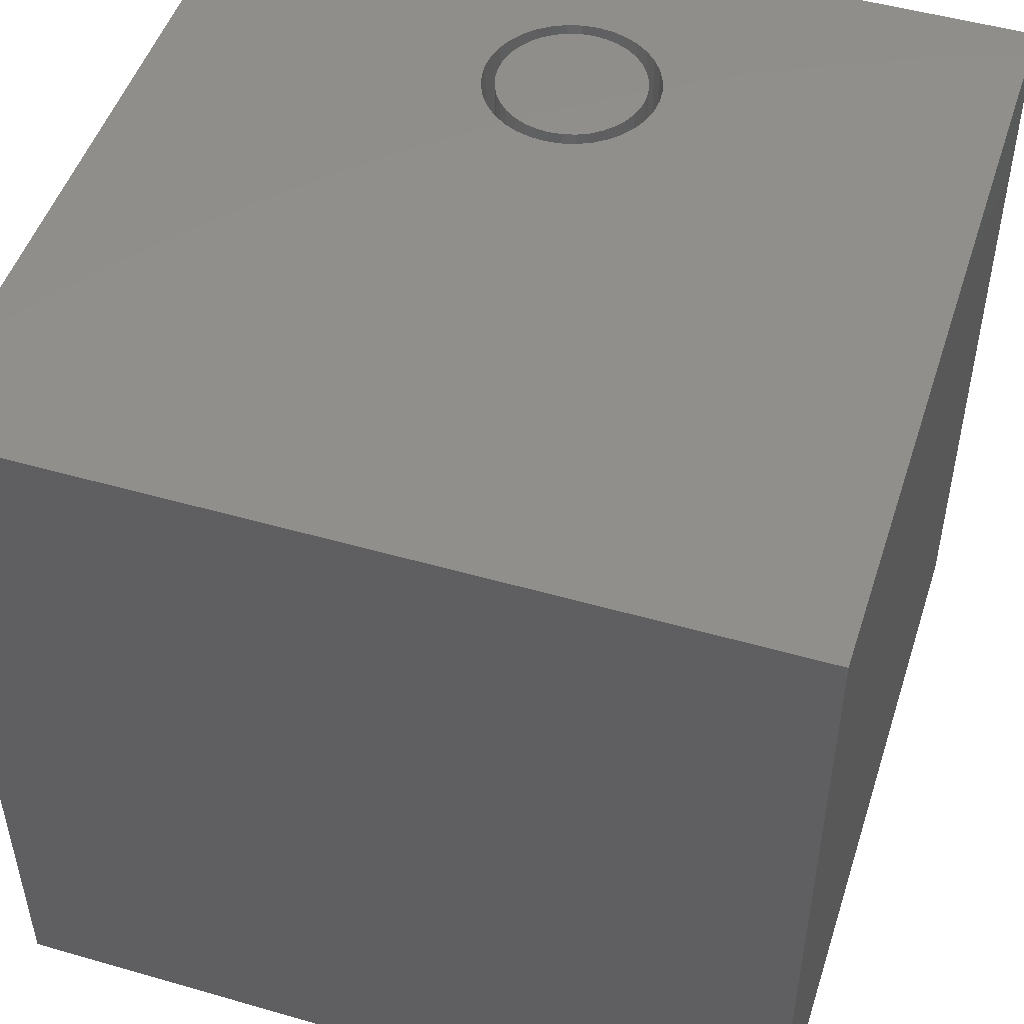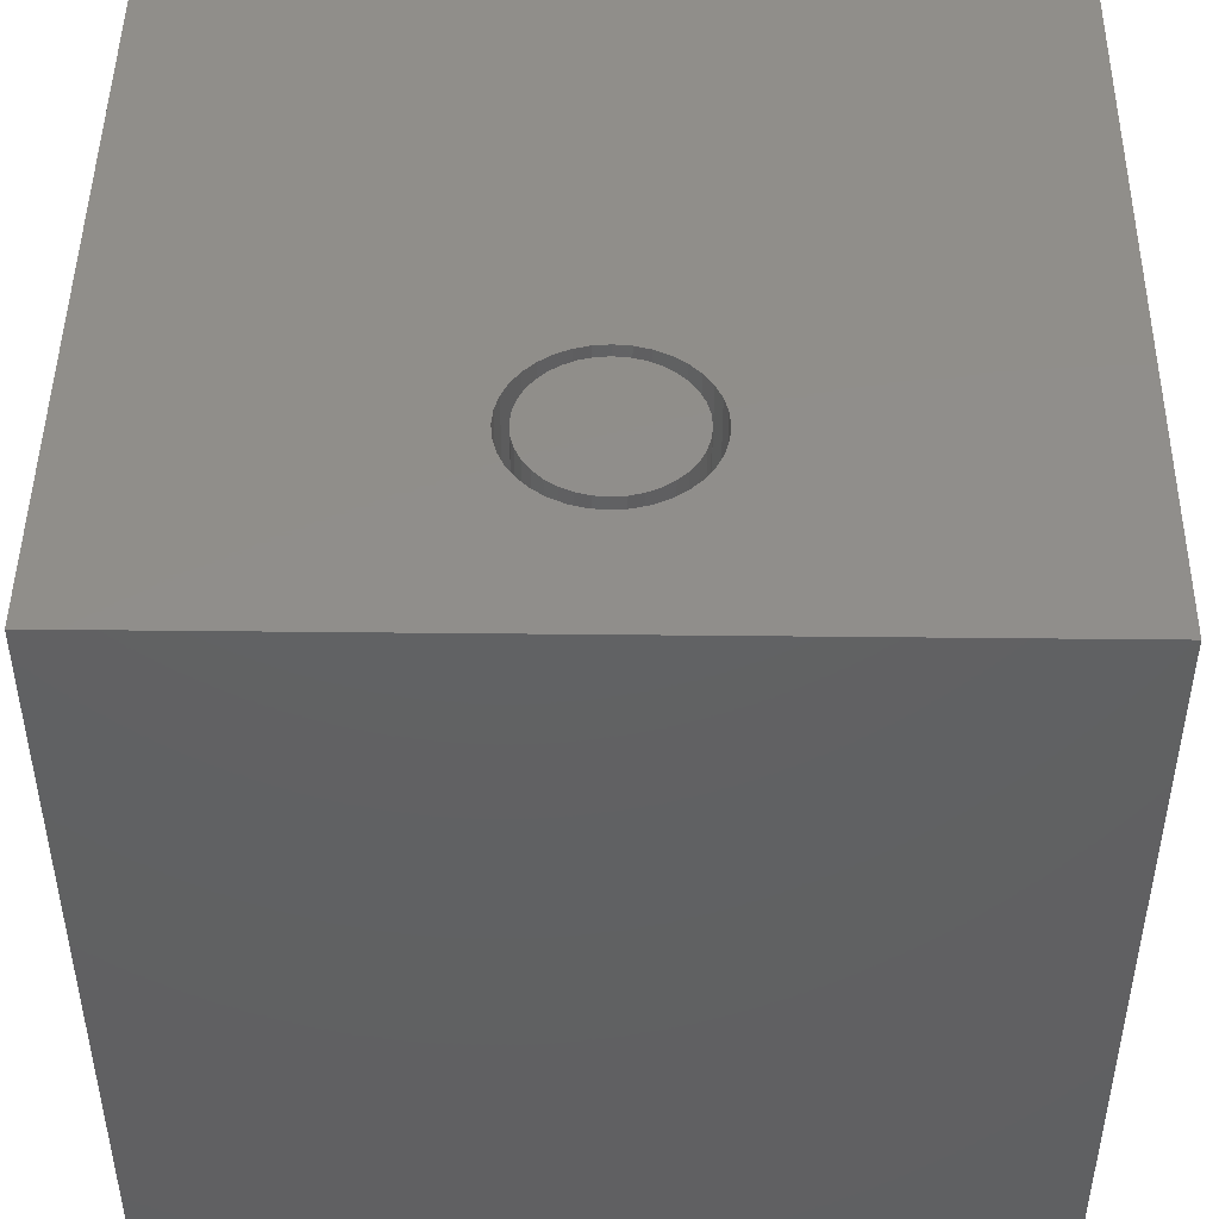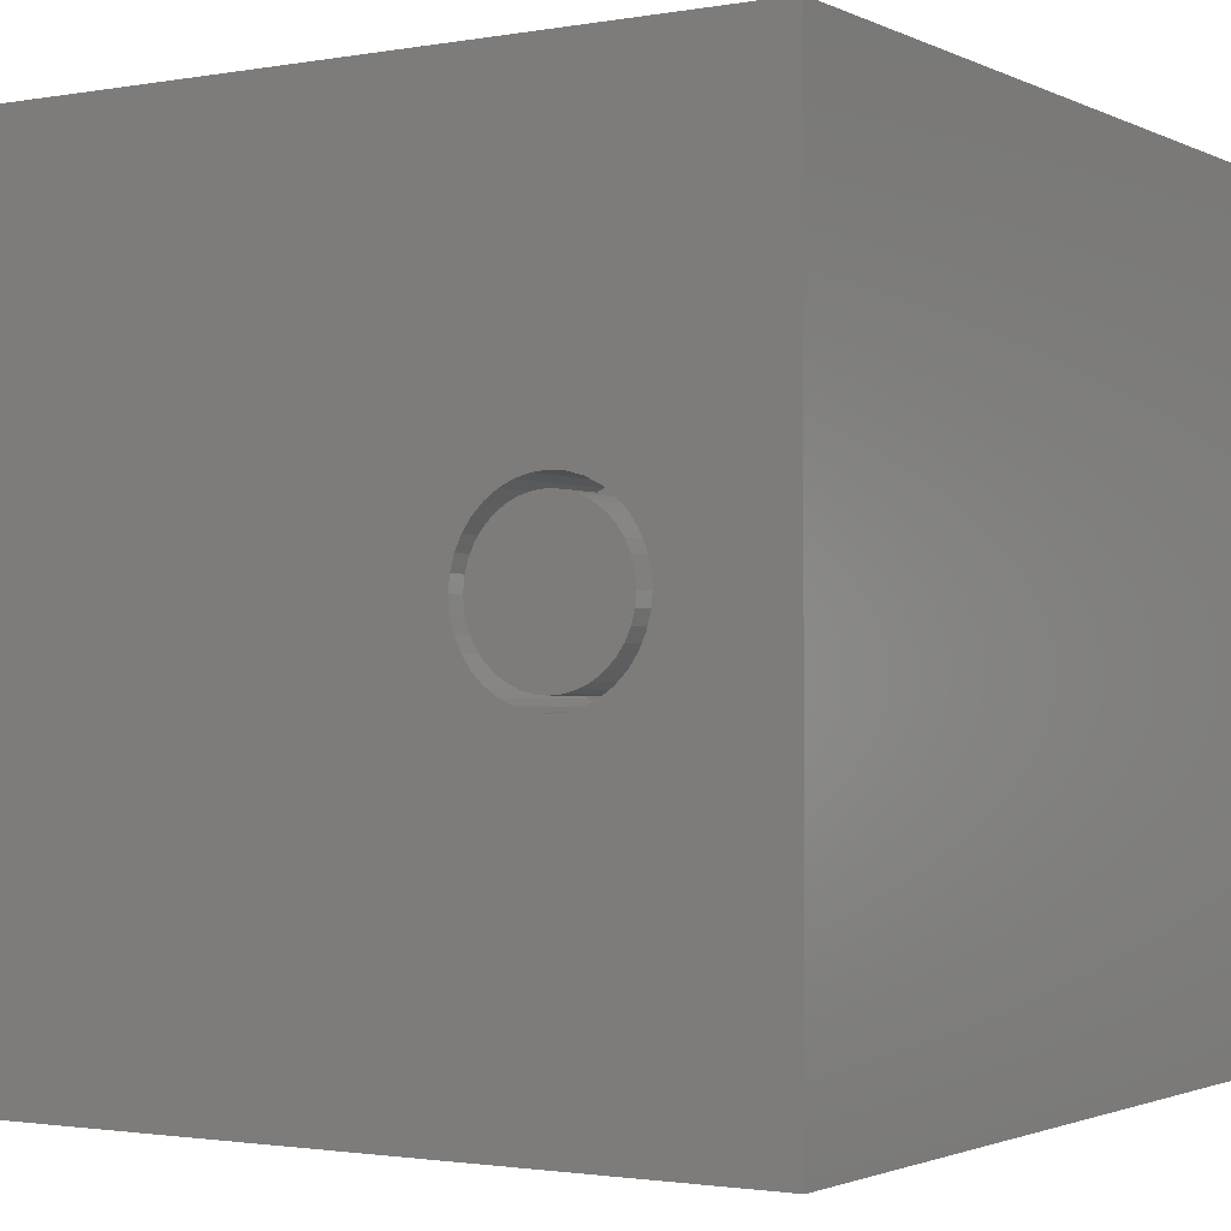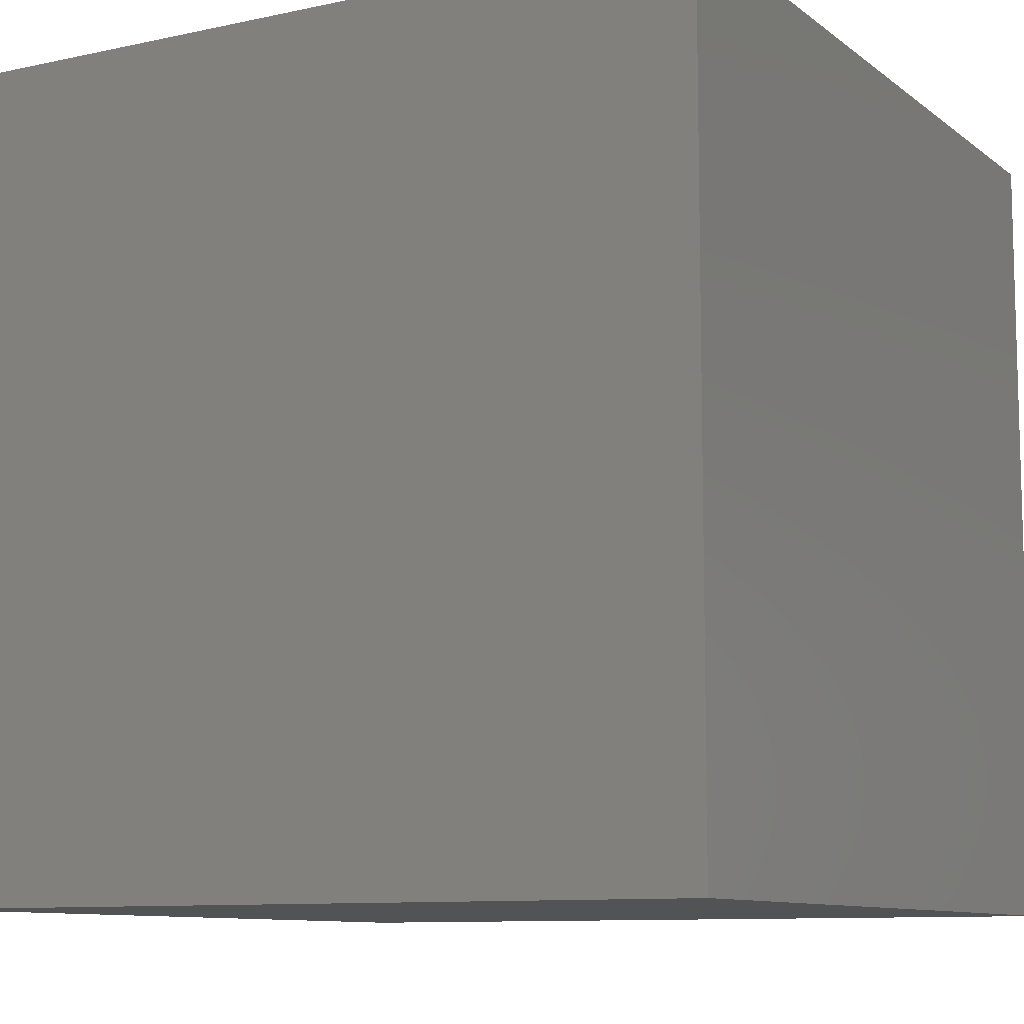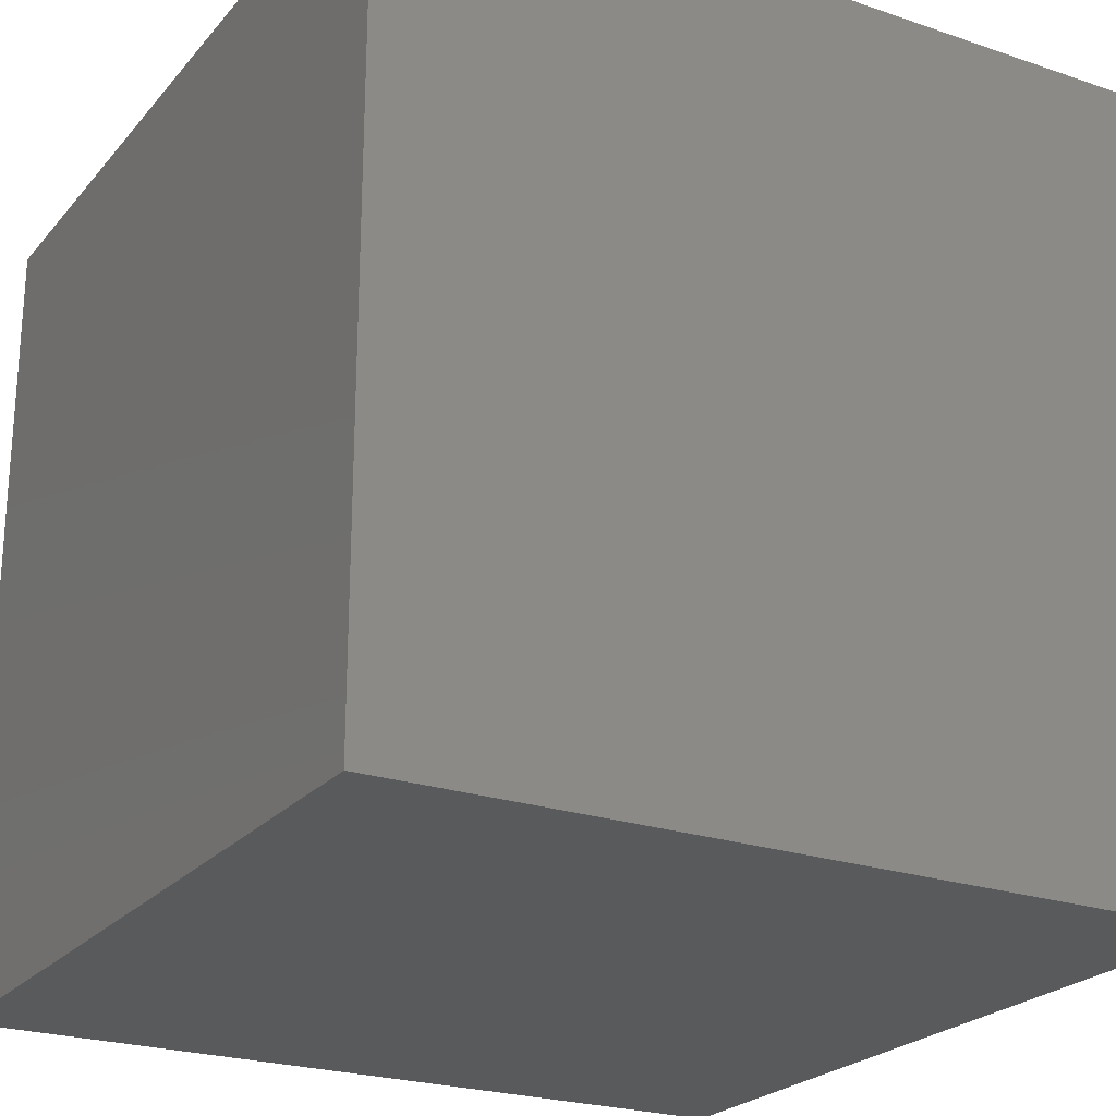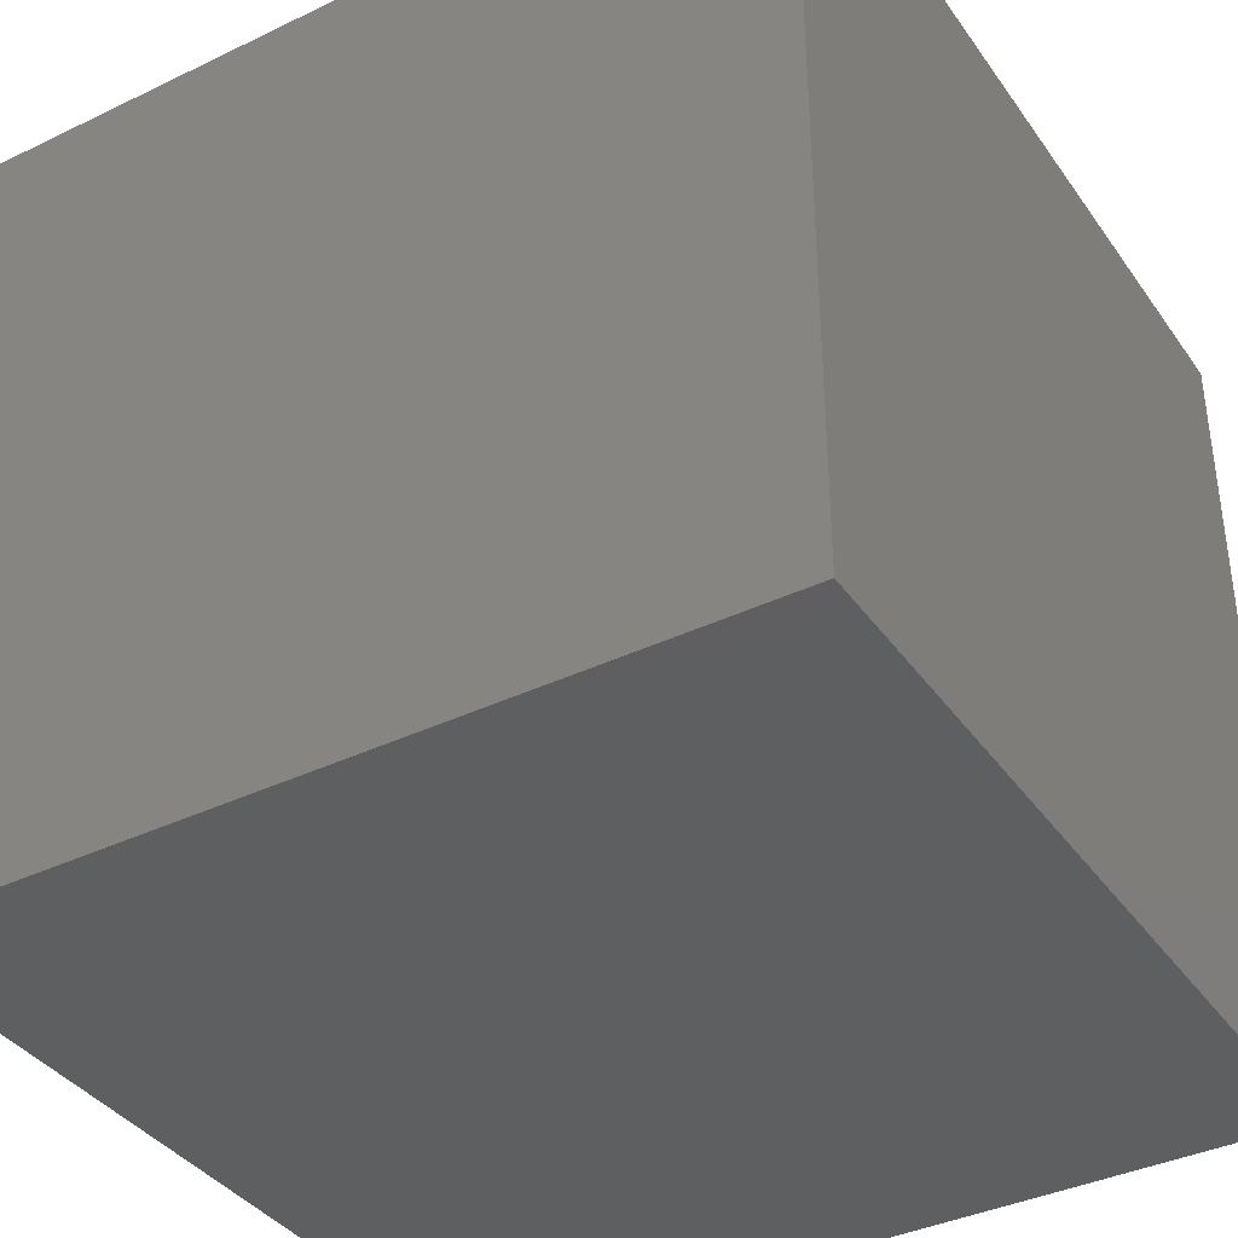
<metadata>
{"format":"stl","ext":"stl","renderer":"f3d","projection":"perspective","resolution":1024,"background":"white","views":[{"elev":49.3,"azim":-72.3,"up":"+Z"},{"elev":46.7,"azim":90.7,"up":"+Z"},{"elev":-1.7,"azim":32.2,"up":"+Y"},{"elev":-9.8,"azim":-60.7,"up":"+Z"},{"elev":-23.6,"azim":-119.7,"up":"+Y"},{"elev":-38.2,"azim":121.3,"up":"+Y"}]}
</metadata>
<code>
# stl→obj: 152 verts, 300 faces
v 0 10 10
v 0 10 0
v 0 0 10
v 0 0 0
v 7.989 5.971 10
v 8.141 5.864 10
v 10 10 10
v 8.141 4.223 10
v 7.989 4.116 10
v 10 0 10
v 7.819 4.037 10
v 7.639 3.989 10
v 8.274 5.732 10
v 8.381 5.579 10
v 8.46 5.41 10
v 8.46 4.677 10
v 8.381 4.508 10
v 8.274 4.355 10
v 8.508 5.23 10
v 8.524 5.044 10
v 8.508 4.858 10
v 7.453 3.972 10
v 7.267 3.989 10
v 7.087 4.037 10
v 6.917 4.116 10
v 6.764 4.223 10
v 6.632 4.355 10
v 6.525 4.508 10
v 6.398 5.23 10
v 6.446 5.41 10
v 6.525 5.579 10
v 6.632 5.732 10
v 6.764 5.864 10
v 7.453 6.115 10
v 7.639 6.099 10
v 7.819 6.05 10
v 6.917 5.971 10
v 7.087 6.05 10
v 7.267 6.099 10
v 6.446 4.677 10
v 6.398 4.858 10
v 6.382 5.044 10
v 10 10 0
v 10 0 0
v 8.508 4.858 8.52
v 8.524 5.044 8.52
v 8.508 5.23 8.52
v 8.46 5.41 8.52
v 8.381 5.579 8.52
v 8.274 5.732 8.52
v 8.141 5.864 8.52
v 7.989 5.971 8.52
v 7.819 6.05 8.52
v 7.639 6.099 8.52
v 7.453 6.115 8.52
v 7.267 6.099 8.52
v 7.087 6.05 8.52
v 6.917 5.971 8.52
v 6.764 5.864 8.52
v 6.632 5.732 8.52
v 6.525 5.579 8.52
v 6.446 5.41 8.52
v 6.398 5.23 8.52
v 6.382 5.044 8.52
v 6.398 4.858 8.52
v 6.446 4.677 8.52
v 6.525 4.508 8.52
v 6.632 4.355 8.52
v 6.764 4.223 8.52
v 6.917 4.116 8.52
v 7.087 4.037 8.52
v 7.267 3.989 8.52
v 7.453 3.972 8.52
v 7.639 3.989 8.52
v 7.819 4.037 8.52
v 7.989 4.116 8.52
v 8.141 4.223 8.52
v 8.274 4.355 8.52
v 8.381 4.508 8.52
v 8.46 4.677 8.52
v 6.756 4.459 8.52
v 6.868 4.347 8.52
v 6.998 4.256 8.52
v 7.142 4.189 8.52
v 7.295 4.148 8.52
v 7.453 4.134 8.52
v 7.611 4.148 8.52
v 7.764 4.189 8.52
v 7.908 4.256 8.52
v 8.038 4.347 8.52
v 8.15 4.459 8.52
v 8.241 4.589 8.52
v 8.308 4.733 8.52
v 8.349 4.886 8.52
v 8.363 5.044 8.52
v 8.349 5.202 8.52
v 8.308 5.355 8.52
v 8.241 5.498 8.52
v 8.15 5.628 8.52
v 8.038 5.74 8.52
v 7.908 5.831 8.52
v 7.764 5.898 8.52
v 7.611 5.939 8.52
v 7.453 5.953 8.52
v 7.295 5.939 8.52
v 7.142 5.898 8.52
v 6.998 5.831 8.52
v 6.868 5.74 8.52
v 6.756 5.628 8.52
v 6.665 5.498 8.52
v 6.598 5.355 8.52
v 6.557 5.202 8.52
v 6.543 5.044 8.52
v 6.557 4.886 8.52
v 6.598 4.733 8.52
v 6.665 4.589 8.52
v 8.363 5.044 10
v 8.349 4.886 10
v 8.308 4.733 10
v 8.241 4.589 10
v 8.15 4.459 10
v 8.038 4.347 10
v 7.908 4.256 10
v 7.764 4.189 10
v 7.611 4.148 10
v 7.453 4.134 10
v 7.295 4.148 10
v 7.142 4.189 10
v 6.998 4.256 10
v 6.868 4.347 10
v 6.756 4.459 10
v 6.665 4.589 10
v 6.598 4.733 10
v 6.557 4.886 10
v 6.543 5.044 10
v 6.557 5.202 10
v 6.598 5.355 10
v 6.665 5.498 10
v 6.756 5.628 10
v 6.868 5.74 10
v 6.998 5.831 10
v 7.142 5.898 10
v 7.295 5.939 10
v 7.453 5.953 10
v 7.611 5.939 10
v 7.764 5.898 10
v 7.908 5.831 10
v 8.038 5.74 10
v 8.15 5.628 10
v 8.241 5.498 10
v 8.308 5.355 10
v 8.349 5.202 10
f 1 2 3
f 3 2 4
f 5 6 7
f 8 9 10
f 10 9 11
f 10 11 12
f 6 13 7
f 7 13 14
f 7 14 15
f 16 17 10
f 10 17 18
f 10 18 8
f 15 19 7
f 7 19 20
f 7 20 10
f 10 20 21
f 10 21 16
f 12 22 10
f 10 22 23
f 10 23 3
f 3 23 24
f 3 24 25
f 25 26 3
f 3 26 27
f 3 27 28
f 29 30 1
f 30 31 1
f 1 31 32
f 1 32 33
f 34 35 7
f 7 35 36
f 7 36 5
f 33 37 1
f 1 37 38
f 1 38 7
f 7 38 39
f 7 39 34
f 28 40 3
f 3 40 41
f 3 41 1
f 1 41 42
f 1 42 29
f 43 7 44
f 44 7 10
f 2 43 4
f 4 43 44
f 7 43 1
f 1 43 2
f 44 10 4
f 4 10 3
f 45 20 46
f 46 20 19
f 46 19 47
f 47 19 15
f 47 15 48
f 48 15 14
f 48 14 49
f 49 14 13
f 49 13 50
f 50 13 6
f 50 6 51
f 51 6 5
f 51 5 52
f 52 5 36
f 52 36 53
f 53 36 35
f 53 35 54
f 54 35 34
f 54 34 55
f 55 34 39
f 55 39 56
f 56 39 38
f 56 38 57
f 57 38 37
f 57 37 58
f 58 37 33
f 58 33 59
f 59 33 32
f 59 32 60
f 60 32 31
f 60 31 61
f 61 31 30
f 61 30 62
f 62 30 29
f 62 29 63
f 63 29 42
f 63 42 64
f 64 42 41
f 64 41 65
f 65 41 40
f 65 40 66
f 66 40 28
f 66 28 67
f 67 28 27
f 67 27 68
f 68 27 26
f 68 26 69
f 69 26 25
f 69 25 70
f 70 25 24
f 70 24 71
f 71 24 23
f 71 23 72
f 72 23 22
f 72 22 73
f 73 22 12
f 73 12 74
f 74 12 11
f 74 11 75
f 75 11 9
f 75 9 76
f 76 9 8
f 76 8 77
f 77 8 18
f 77 18 78
f 78 18 17
f 78 17 79
f 79 17 16
f 79 16 80
f 80 16 21
f 80 21 45
f 45 21 20
f 81 68 82
f 82 68 69
f 82 69 83
f 83 69 70
f 83 70 84
f 84 70 71
f 84 71 85
f 85 71 72
f 85 72 86
f 86 72 73
f 86 73 87
f 87 73 74
f 87 74 88
f 88 74 75
f 88 75 89
f 89 75 76
f 89 76 90
f 90 76 77
f 90 77 91
f 91 77 78
f 91 78 92
f 92 78 79
f 92 79 93
f 93 79 80
f 93 80 94
f 94 80 45
f 94 45 95
f 95 45 46
f 95 46 96
f 96 46 47
f 96 47 97
f 97 47 48
f 97 48 98
f 98 48 49
f 98 49 99
f 99 49 50
f 99 50 100
f 100 50 51
f 100 51 101
f 101 51 52
f 101 52 102
f 102 52 53
f 102 53 103
f 103 53 54
f 103 54 104
f 104 54 55
f 104 55 105
f 105 55 56
f 105 56 106
f 106 56 57
f 106 57 107
f 107 57 58
f 107 58 108
f 108 58 59
f 108 59 109
f 109 59 60
f 109 60 110
f 110 60 61
f 110 61 111
f 111 61 62
f 111 62 112
f 112 62 63
f 112 63 113
f 113 63 64
f 113 64 114
f 114 64 65
f 114 65 115
f 115 65 66
f 115 66 116
f 116 66 67
f 116 67 81
f 81 67 68
f 96 117 95
f 95 117 118
f 95 118 94
f 94 118 119
f 94 119 93
f 93 119 120
f 93 120 92
f 92 120 121
f 92 121 91
f 91 121 122
f 91 122 90
f 90 122 123
f 90 123 89
f 89 123 124
f 89 124 88
f 88 124 125
f 88 125 87
f 87 125 126
f 87 126 86
f 86 126 127
f 86 127 85
f 85 127 128
f 85 128 84
f 84 128 129
f 84 129 83
f 83 129 130
f 83 130 82
f 82 130 131
f 82 131 81
f 81 131 132
f 81 132 116
f 116 132 133
f 116 133 115
f 115 133 134
f 115 134 114
f 114 134 135
f 114 135 113
f 113 135 136
f 113 136 112
f 112 136 137
f 112 137 111
f 111 137 138
f 111 138 110
f 110 138 139
f 110 139 109
f 109 139 140
f 109 140 108
f 108 140 141
f 108 141 107
f 107 141 142
f 107 142 106
f 106 142 143
f 106 143 105
f 105 143 144
f 105 144 104
f 104 144 145
f 104 145 103
f 103 145 146
f 103 146 102
f 102 146 147
f 102 147 101
f 101 147 148
f 101 148 100
f 100 148 149
f 100 149 99
f 99 149 150
f 99 150 98
f 98 150 151
f 98 151 97
f 97 151 152
f 97 152 96
f 96 152 117
f 151 150 132
f 136 135 144
f 119 118 132
f 150 149 132
f 132 149 148
f 132 148 147
f 127 126 131
f 118 117 132
f 132 117 152
f 132 152 151
f 135 134 144
f 144 134 133
f 144 133 132
f 126 125 131
f 131 125 124
f 131 124 123
f 123 122 131
f 131 122 121
f 131 121 132
f 132 121 120
f 132 120 119
f 147 146 132
f 132 146 145
f 132 145 144
f 144 140 139
f 140 144 141
f 141 144 143
f 141 143 142
f 139 138 144
f 144 138 137
f 144 137 136
f 127 131 128
f 128 131 130
f 128 130 129

</code>
